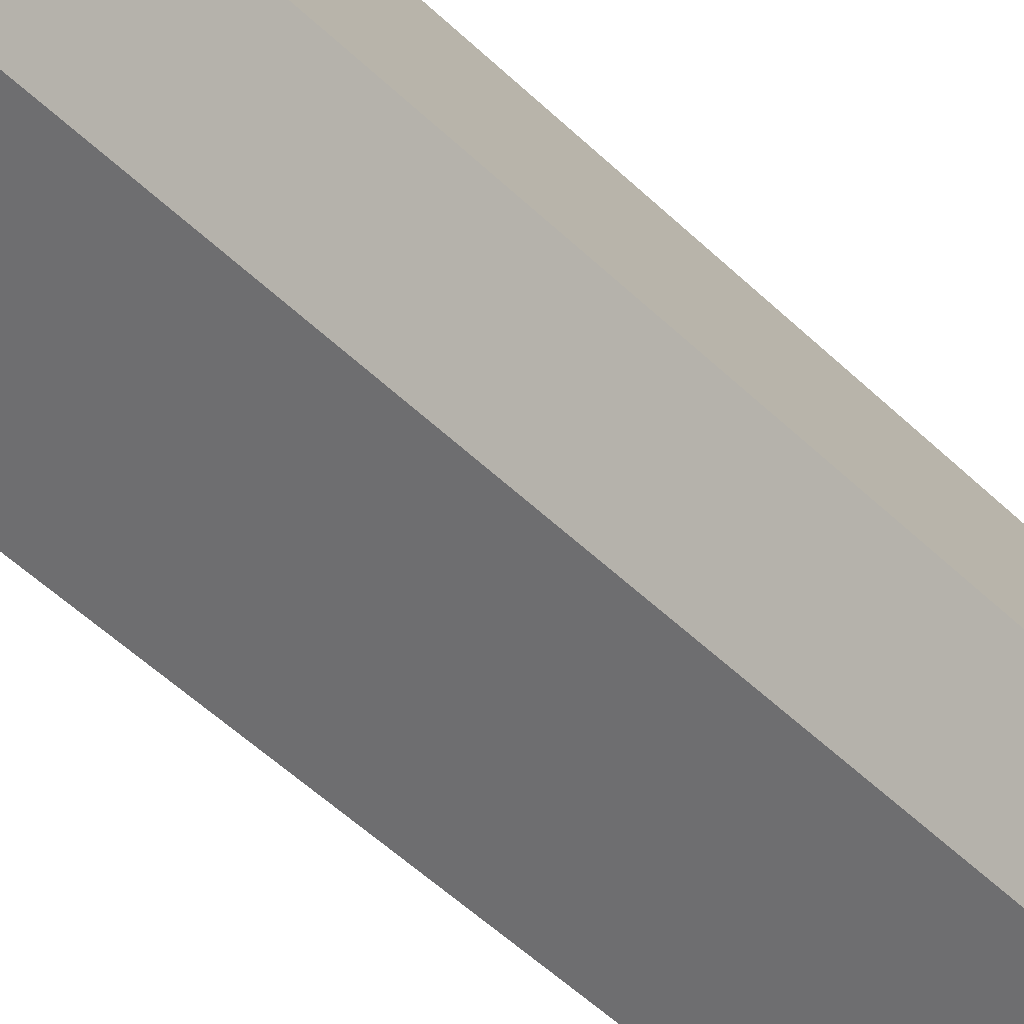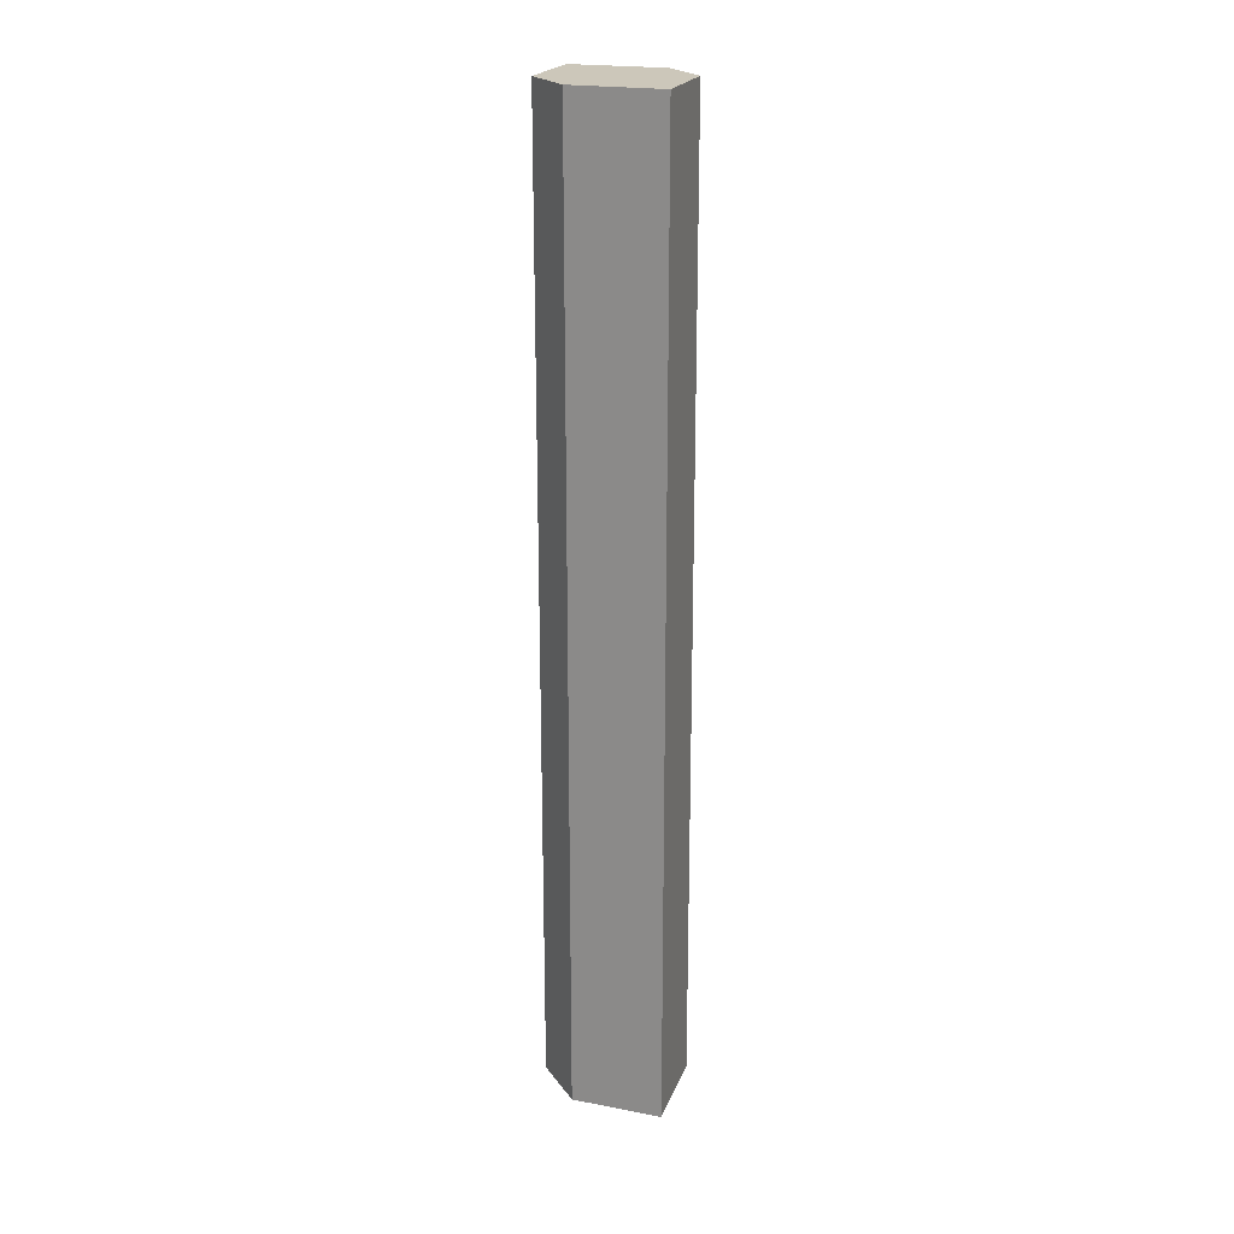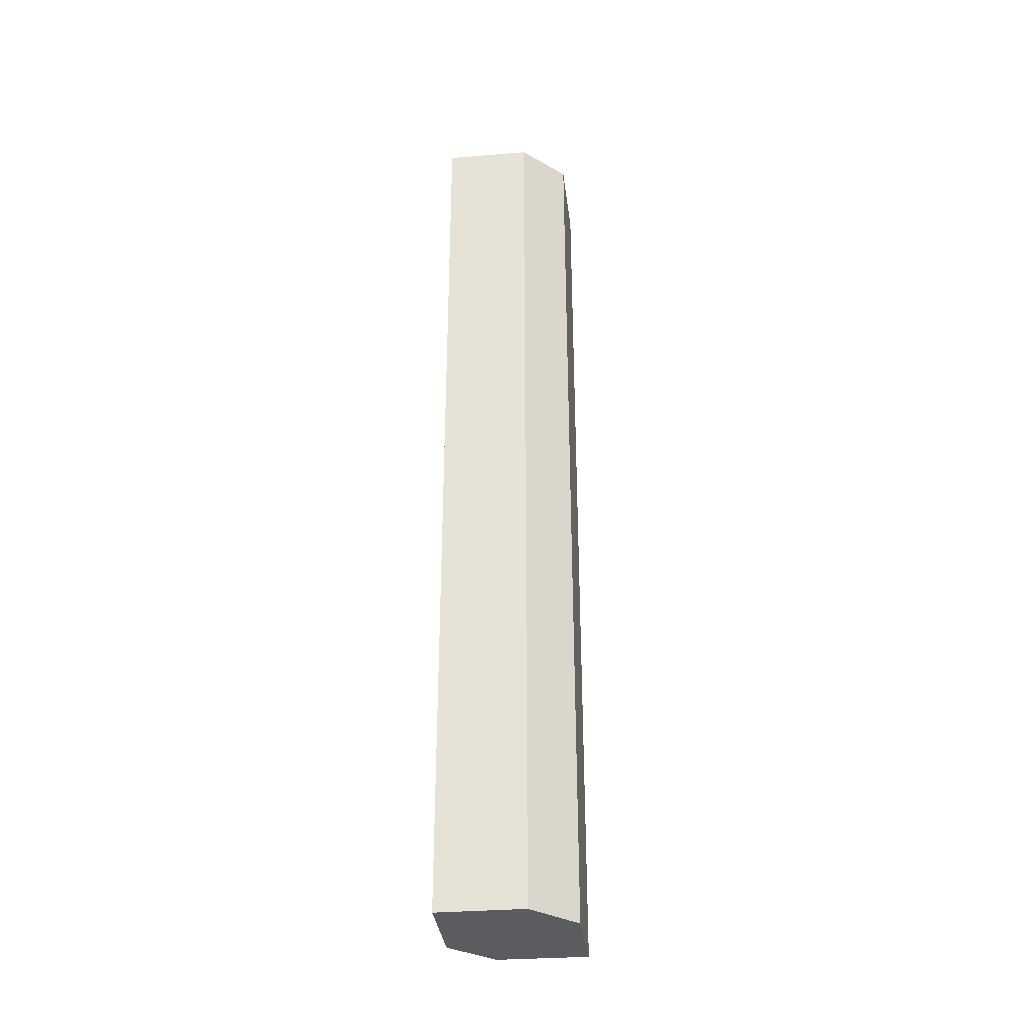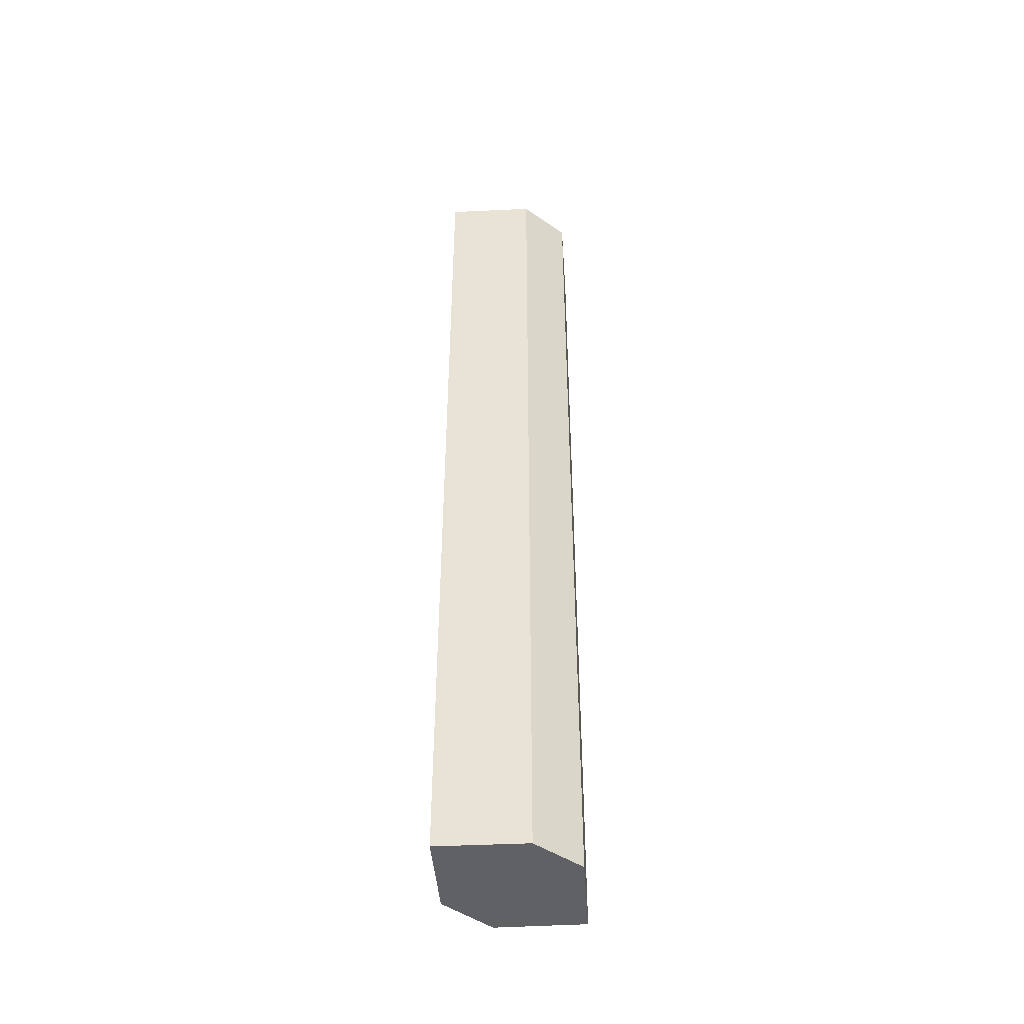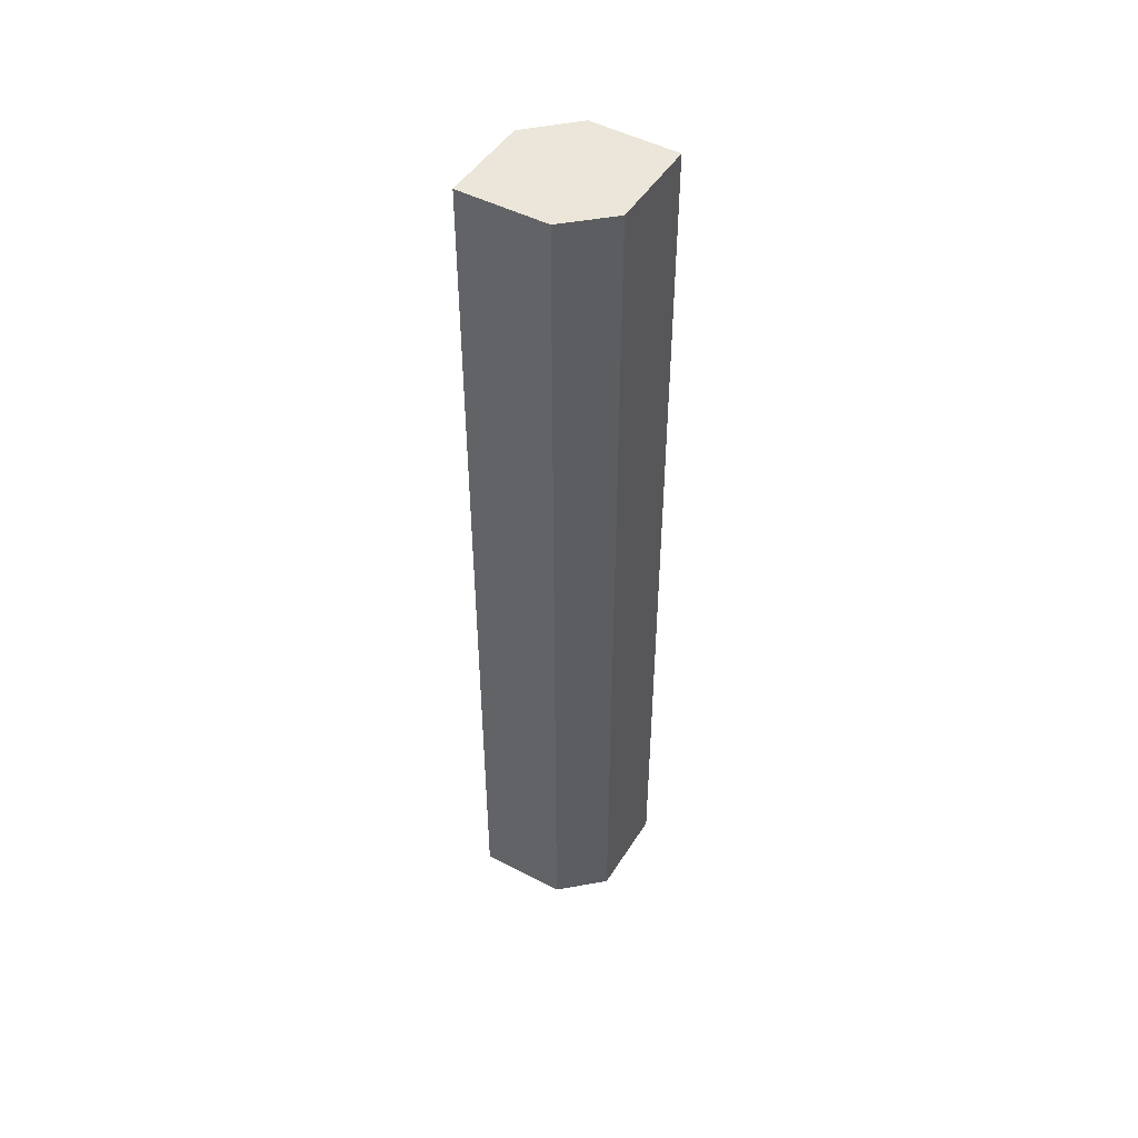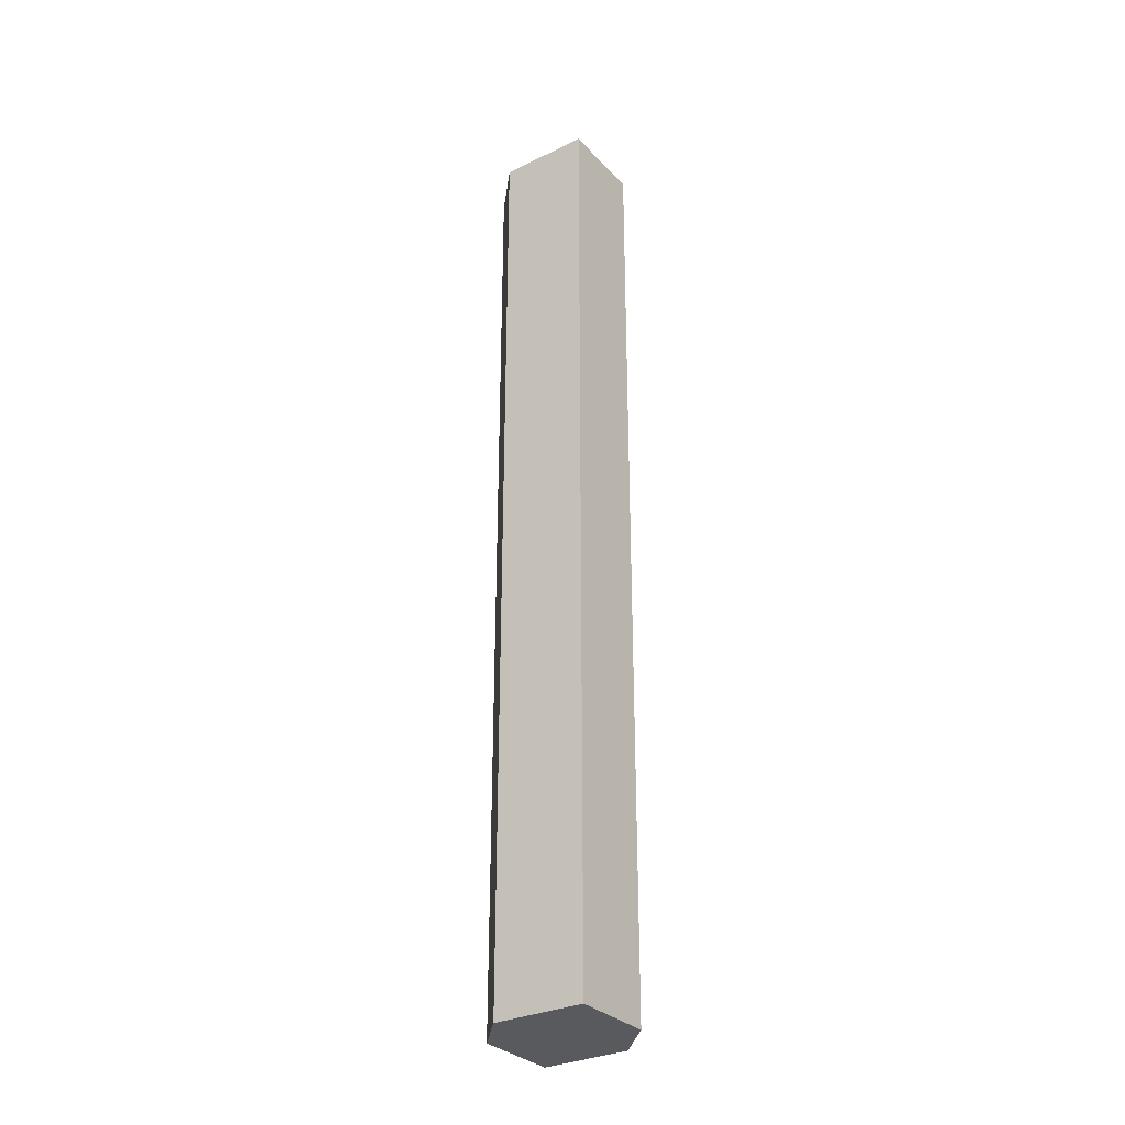
<metadata>
{"format":"obj","ext":"obj","renderer":"f3d","projection":"perspective","resolution":1024,"background":"white","views":[{"elev":-40.5,"azim":-141.5,"up":"+Z"},{"elev":21.4,"azim":-50.8,"up":"+Y"},{"elev":-33.7,"azim":-152.4,"up":"+Y"},{"elev":-45.5,"azim":25.1,"up":"+Y"},{"elev":48.5,"azim":52.1,"up":"+Y"},{"elev":-30.8,"azim":146.0,"up":"+Y"}]}
</metadata>
<code>
v  1.055 39.07 -2.273
v  4.597 39.07 -3.061
v  4.398 39.07 -3.575
v  5.763 39.07 -0.056
v  0 39.07 2.393e-15
v  4.694 39.07 2.087
v  1.863 39.07 3.231
v  1.265 39.07 3.383
v  1.294 39.07 3.46
v  1.294 -2.119e-16 3.46
v  4.694 -1.278e-16 2.087
v  1.863 -1.978e-16 3.231
v  5.763 3.429e-18 -0.056
v  4.398 2.189e-16 -3.575
v  4.597 1.874e-16 -3.061
v  1.055 1.392e-16 -2.273
v  1.265 -2.071e-16 3.383
v  0 0 0
g defaultobject
f 1 2 3
f 2 1 4
f 4 1 5
f 4 5 6
f 6 5 7
f 7 5 8
f 7 8 9
f 10 7 9
f 7 10 6
f 6 10 11
f 11 10 12
f 11 4 6
f 4 11 13
f 13 2 4
f 2 13 3
f 3 13 14
f 14 13 15
f 14 1 3
f 1 14 16
f 8 10 9
f 10 8 5
f 10 5 17
f 17 5 18
f 16 5 1
f 5 16 18
f 15 16 14
f 16 15 13
f 16 13 18
f 18 13 11
f 18 11 17
f 17 11 12
f 17 12 10

</code>
